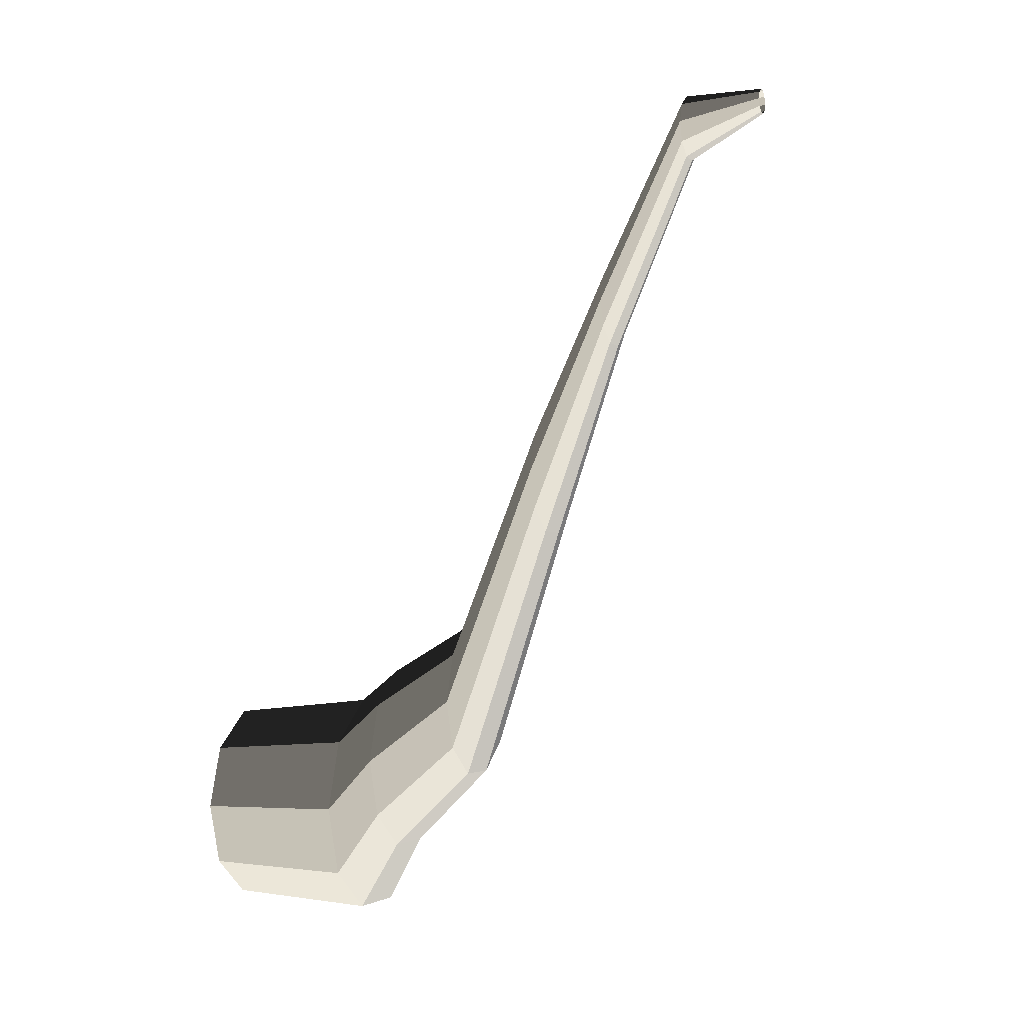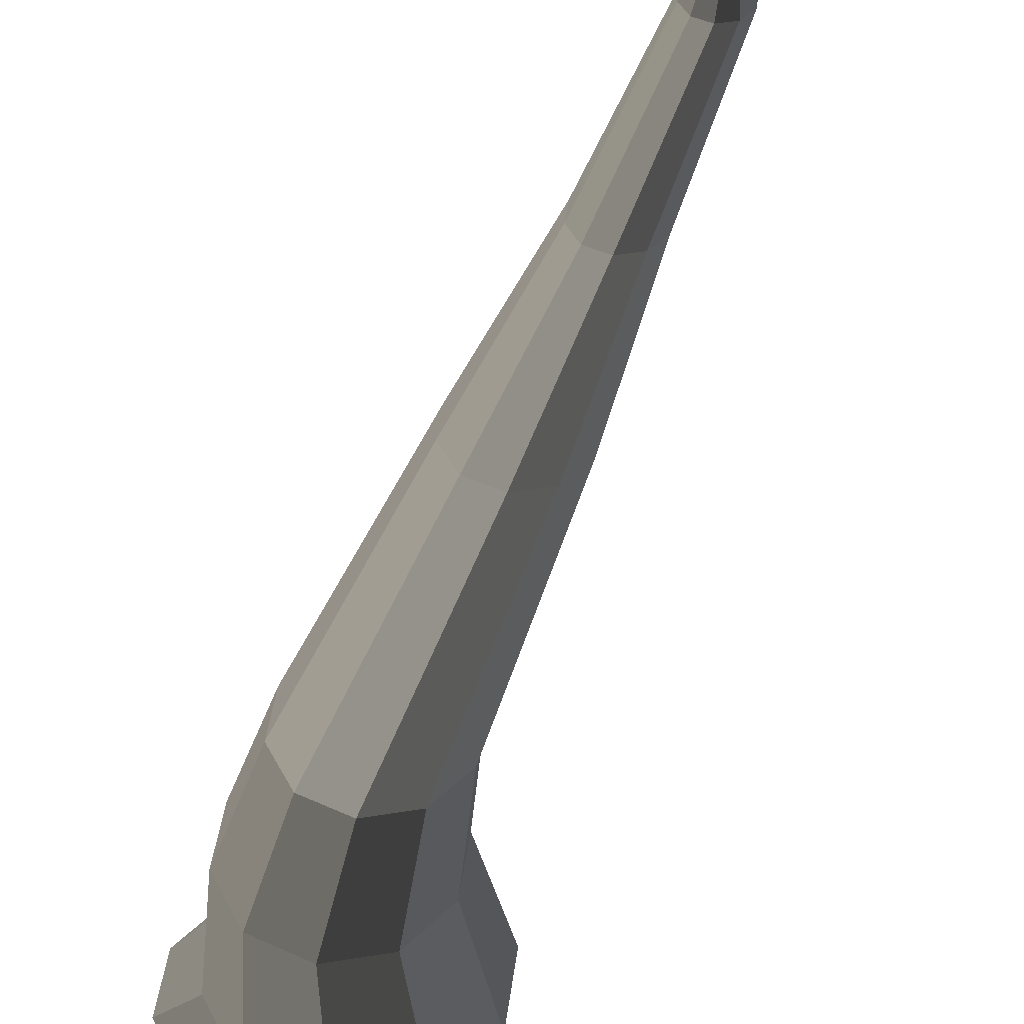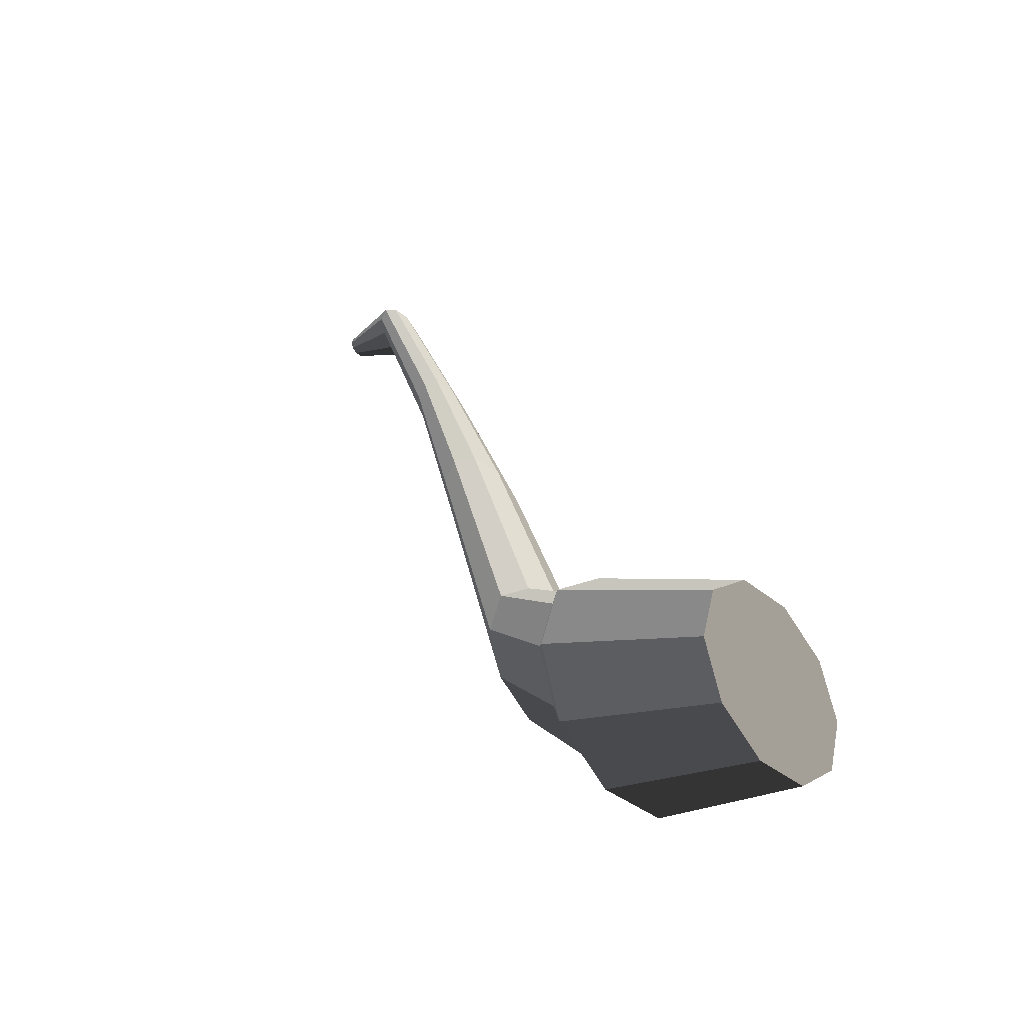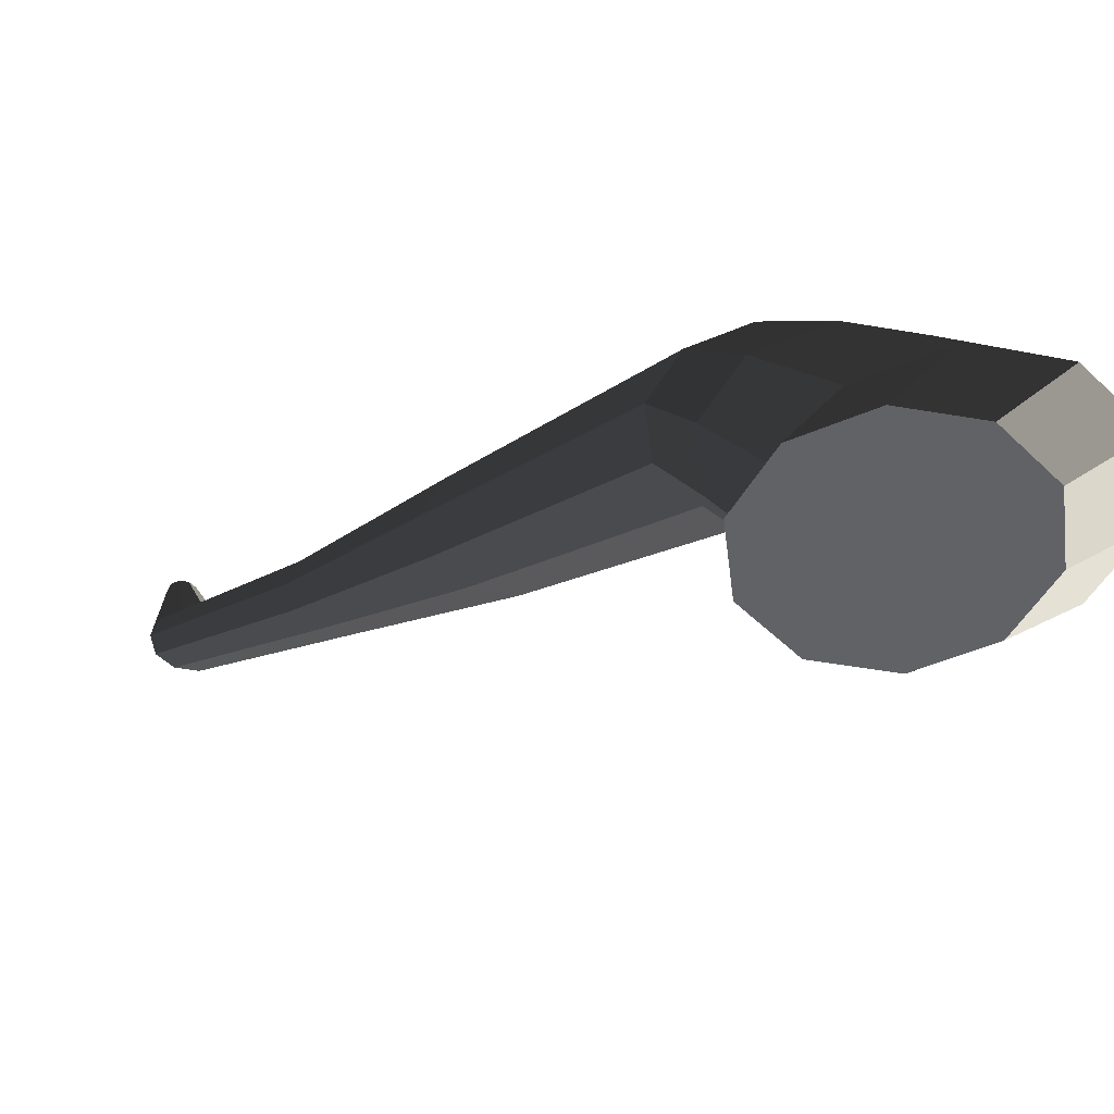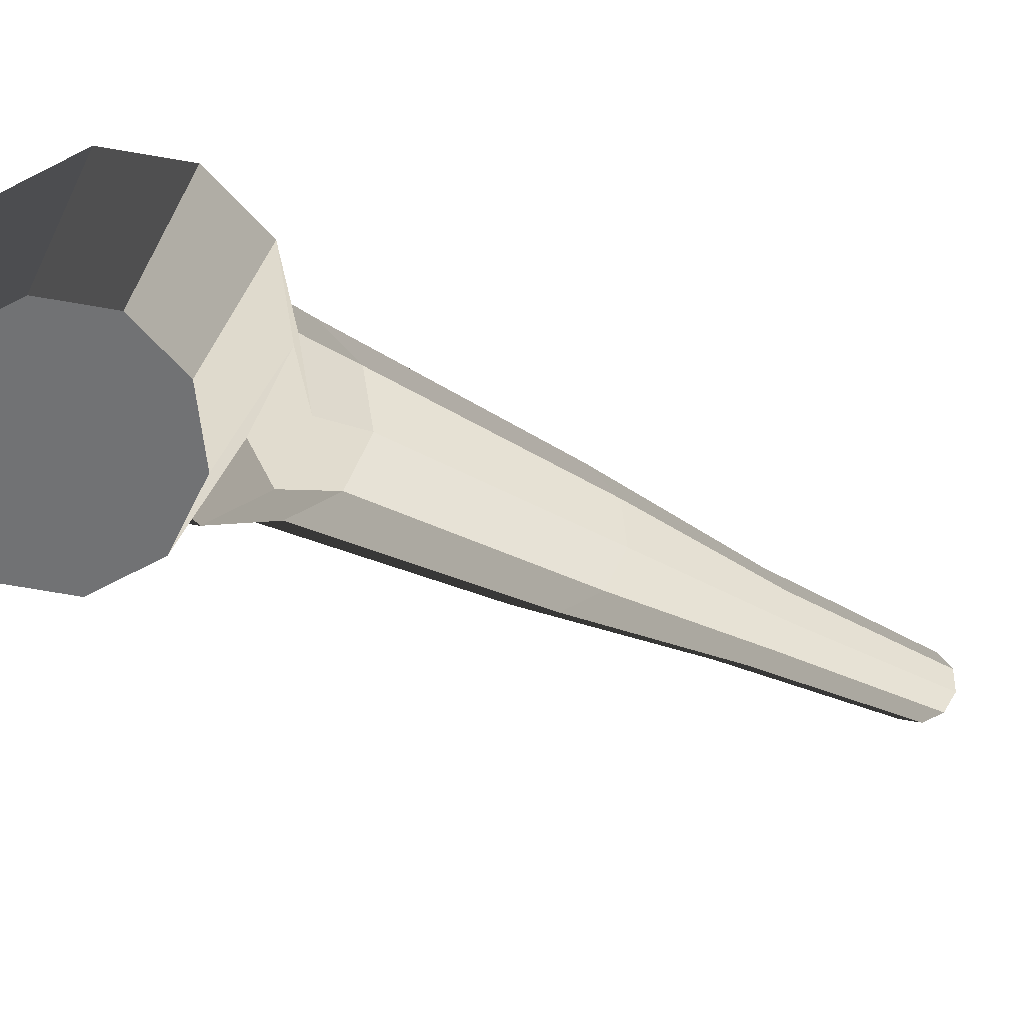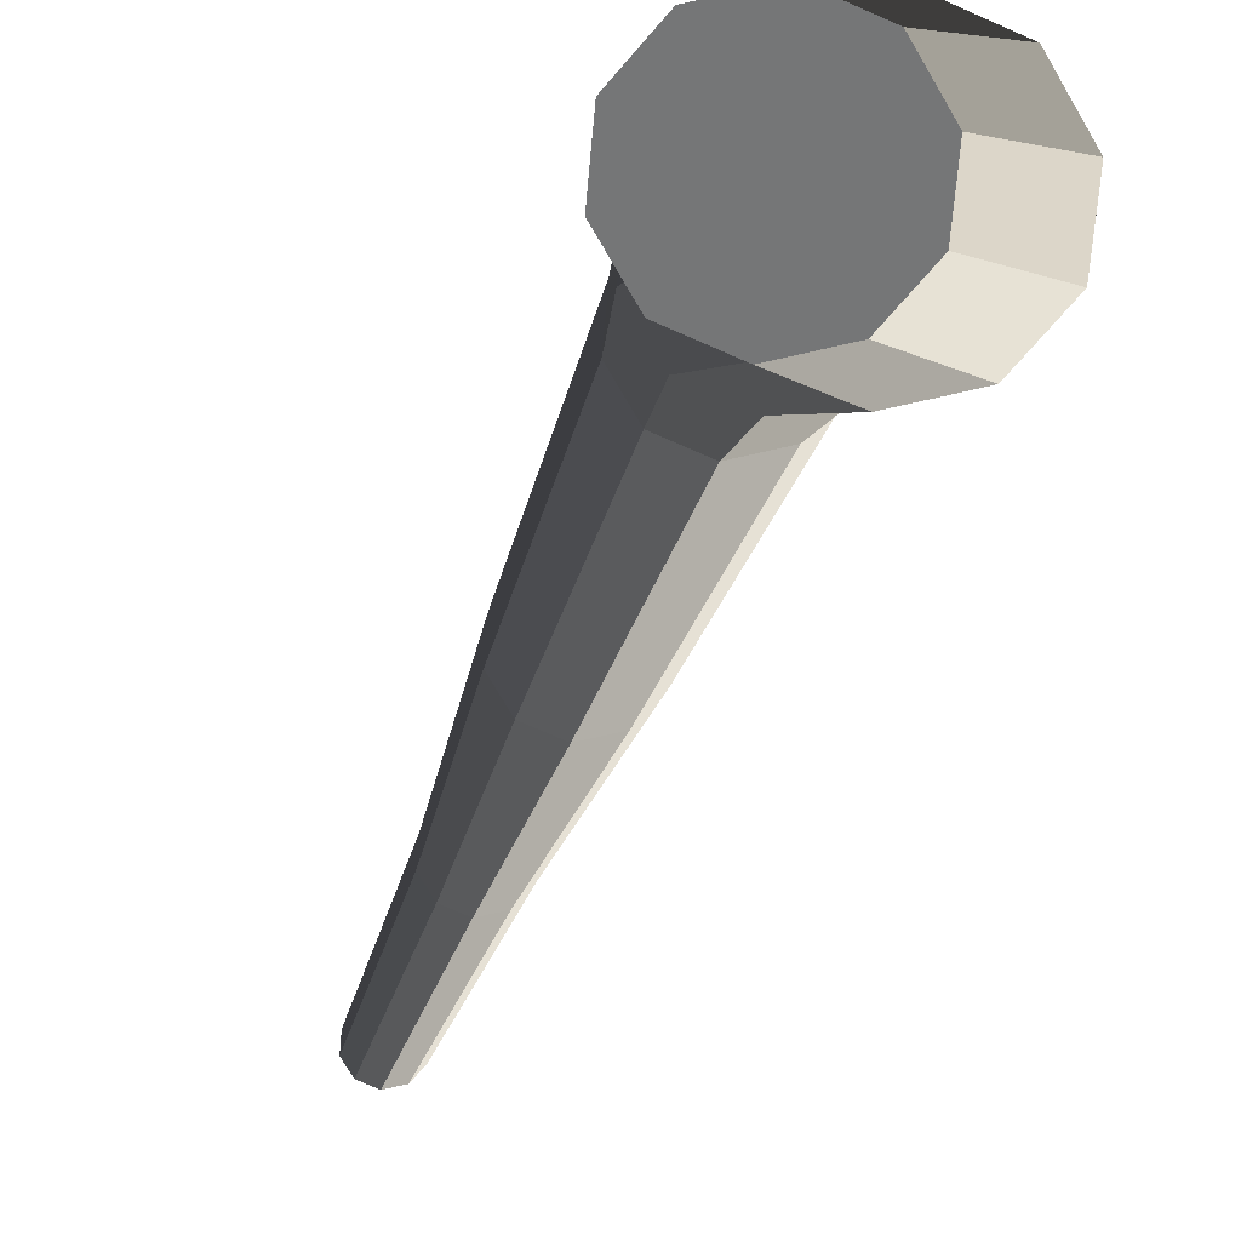
<metadata>
{"format":"obj","ext":"obj","renderer":"f3d","projection":"perspective","resolution":1024,"background":"white","views":[{"elev":-3.3,"azim":111.7,"up":"+Z"},{"elev":49.9,"azim":-153.9,"up":"+Y"},{"elev":-36.9,"azim":-47.0,"up":"+Z"},{"elev":-49.8,"azim":133.2,"up":"+Y"},{"elev":-78.2,"azim":-117.5,"up":"+Y"},{"elev":-77.2,"azim":156.6,"up":"+Y"}]}
</metadata>
<code>
v 0.1018 -0.3647 -0.5272
v 0.06134 -0.3647 -0.4025
v 0.1674 -0.3647 -0.4796
v 0.02084 -0.3647 -0.5272
v -0.04468 -0.3647 -0.4796
v -0.06971 -0.3647 -0.4025
v -0.04467 -0.3647 -0.3255
v 0.02084 -0.3647 -0.2779
v 0.1018 -0.3647 -0.2779
v 0.1674 -0.3647 -0.3255
v 0.1924 -0.3647 -0.4025
v 0.1674 -0.3647 -0.4796
v 0.08425 -0.2252 -0.4992
v 0.007821 -0.2252 -0.5548
v 0.1018 -0.3647 -0.5272
v 0.1018 -0.3647 -0.5272
v 0.007821 -0.2252 -0.5548
v -0.08663 -0.2252 -0.5548
v 0.02084 -0.3647 -0.5272
v 0.02084 -0.3647 -0.5272
v -0.08663 -0.2252 -0.5548
v -0.1631 -0.2252 -0.4992
v -0.04468 -0.3647 -0.4796
v -0.04468 -0.3647 -0.4796
v -0.1631 -0.2252 -0.4992
v -0.1923 -0.2252 -0.4094
v -0.06971 -0.3647 -0.4025
v -0.06971 -0.3647 -0.4025
v -0.1923 -0.2252 -0.4094
v -0.1631 -0.2252 -0.3196
v -0.04467 -0.3647 -0.3255
v -0.04467 -0.3647 -0.3255
v -0.1631 -0.2252 -0.3196
v -0.08663 -0.2252 -0.264
v 0.02084 -0.3647 -0.2779
v 0.02084 -0.3647 -0.2779
v -0.08663 -0.2252 -0.264
v 0.007819 -0.2252 -0.264
v 0.1018 -0.3647 -0.2779
v 0.1018 -0.3647 -0.2779
v 0.007819 -0.2252 -0.264
v 0.08424 -0.2252 -0.3195
v 0.1674 -0.3647 -0.3255
v 0.1674 -0.3647 -0.3255
v 0.08424 -0.2252 -0.3195
v 0.1134 -0.2252 -0.4094
v 0.1924 -0.3647 -0.4025
v 0.1924 -0.3647 -0.4025
v 0.1134 -0.2252 -0.4094
v 0.08425 -0.2252 -0.4992
v 0.1674 -0.3647 -0.4796
v 0.08425 -0.2252 -0.4992
v 0.1182 -0.149 -0.4141
v 0.05509 -0.149 -0.4599
v 0.007821 -0.2252 -0.5548
v 0.007821 -0.2252 -0.5548
v 0.05509 -0.149 -0.4599
v -0.02287 -0.149 -0.4599
v -0.08663 -0.2252 -0.5548
v -0.08663 -0.2252 -0.5548
v -0.02287 -0.149 -0.4599
v -0.08594 -0.149 -0.414
v -0.1631 -0.2252 -0.4992
v -0.1631 -0.2252 -0.4992
v -0.08594 -0.149 -0.414
v -0.11 -0.149 -0.3399
v -0.1923 -0.2252 -0.4094
v -0.1923 -0.2252 -0.4094
v -0.11 -0.149 -0.3399
v -0.08595 -0.149 -0.2658
v -0.1631 -0.2252 -0.3196
v -0.1631 -0.2252 -0.3196
v -0.08595 -0.149 -0.2658
v -0.02287 -0.149 -0.2199
v -0.08663 -0.2252 -0.264
v -0.08663 -0.2252 -0.264
v -0.02287 -0.149 -0.2199
v 0.0551 -0.149 -0.2199
v 0.007819 -0.2252 -0.264
v 0.007819 -0.2252 -0.264
v 0.0551 -0.149 -0.2199
v 0.1182 -0.149 -0.2658
v 0.08424 -0.2252 -0.3195
v 0.08424 -0.2252 -0.3195
v 0.1182 -0.149 -0.2658
v 0.1422 -0.149 -0.3399
v 0.1134 -0.2252 -0.4094
v 0.1134 -0.2252 -0.4094
v 0.1422 -0.149 -0.3399
v 0.1182 -0.149 -0.4141
v 0.08425 -0.2252 -0.4992
v 0.1182 -0.149 -0.4141
v 0.1017 -0.0454 -0.3217
v 0.04881 -0.0454 -0.3602
v 0.05509 -0.149 -0.4599
v 0.05509 -0.149 -0.4599
v 0.04881 -0.0454 -0.3602
v -0.01659 -0.0454 -0.3602
v -0.02287 -0.149 -0.4599
v -0.02287 -0.149 -0.4599
v -0.01659 -0.0454 -0.3602
v -0.06951 -0.0454 -0.3217
v -0.08594 -0.149 -0.414
v -0.08594 -0.149 -0.414
v -0.06951 -0.0454 -0.3217
v -0.08972 -0.0454 -0.2595
v -0.11 -0.149 -0.3399
v -0.11 -0.149 -0.3399
v -0.08972 -0.0454 -0.2595
v -0.06951 -0.0454 -0.1973
v -0.08595 -0.149 -0.2658
v -0.08595 -0.149 -0.2658
v -0.06951 -0.0454 -0.1973
v -0.01659 -0.0454 -0.1589
v -0.02287 -0.149 -0.2199
v -0.02287 -0.149 -0.2199
v -0.01659 -0.0454 -0.1589
v 0.04881 -0.0454 -0.1589
v 0.0551 -0.149 -0.2199
v 0.0551 -0.149 -0.2199
v 0.04881 -0.0454 -0.1589
v 0.1017 -0.0454 -0.1974
v 0.1182 -0.149 -0.2658
v 0.1182 -0.149 -0.2658
v 0.1017 -0.0454 -0.1974
v 0.1219 -0.0454 -0.2595
v 0.1422 -0.149 -0.3399
v 0.1422 -0.149 -0.3399
v 0.1219 -0.0454 -0.2595
v 0.1017 -0.0454 -0.3217
v 0.1182 -0.149 -0.4141
v 0.1017 -0.0454 -0.3217
v 0.08288 0.06568 0.0002715
v 0.0416 0.06568 -0.02971
v 0.04881 -0.0454 -0.3602
v 0.04881 -0.0454 -0.3602
v 0.0416 0.06568 -0.02971
v -0.009388 0.06568 -0.02971
v -0.01659 -0.0454 -0.3602
v -0.01659 -0.0454 -0.3602
v -0.009388 0.06568 -0.02971
v -0.05066 0.06568 0.00027
v -0.06951 -0.0454 -0.3217
v -0.06951 -0.0454 -0.3217
v -0.05066 0.06568 0.00027
v -0.06643 0.06568 0.04878
v -0.08972 -0.0454 -0.2595
v -0.08972 -0.0454 -0.2595
v -0.06643 0.06568 0.04878
v -0.05066 0.06568 0.09728
v -0.06951 -0.0454 -0.1973
v -0.06951 -0.0454 -0.1973
v -0.05066 0.06568 0.09728
v -0.009399 0.06568 0.1273
v -0.01659 -0.0454 -0.1589
v -0.01659 -0.0454 -0.1589
v -0.009399 0.06568 0.1273
v 0.04161 0.06568 0.1273
v 0.04881 -0.0454 -0.1589
v 0.04881 -0.0454 -0.1589
v 0.04161 0.06568 0.1273
v 0.08288 0.06568 0.09728
v 0.1017 -0.0454 -0.1974
v 0.1017 -0.0454 -0.1974
v 0.08288 0.06568 0.09728
v 0.09864 0.06568 0.04878
v 0.1219 -0.0454 -0.2595
v 0.1219 -0.0454 -0.2595
v 0.09864 0.06568 0.04878
v 0.08288 0.06568 0.0002715
v 0.1017 -0.0454 -0.3217
v 0.08288 0.06568 0.0002715
v 0.06143 0.156 0.2446
v 0.03341 0.156 0.2242
v 0.0416 0.06568 -0.02971
v 0.0416 0.06568 -0.02971
v 0.03341 0.156 0.2242
v -0.001209 0.156 0.2242
v -0.009388 0.06568 -0.02971
v -0.009388 0.06568 -0.02971
v -0.001209 0.156 0.2242
v -0.0292 0.156 0.2445
v -0.05066 0.06568 0.00027
v -0.05066 0.06568 0.00027
v -0.0292 0.156 0.2445
v -0.03991 0.156 0.2775
v -0.06643 0.06568 0.04878
v -0.06643 0.06568 0.04878
v -0.03991 0.156 0.2775
v -0.02921 0.156 0.3104
v -0.05066 0.06568 0.09728
v -0.05066 0.06568 0.09728
v -0.02921 0.156 0.3104
v -0.001207 0.156 0.3308
v -0.009399 0.06568 0.1273
v -0.009399 0.06568 0.1273
v -0.001207 0.156 0.3308
v 0.03341 0.156 0.3308
v 0.04161 0.06568 0.1273
v 0.04161 0.06568 0.1273
v 0.03341 0.156 0.3308
v 0.06142 0.156 0.3104
v 0.08288 0.06568 0.09728
v 0.08288 0.06568 0.09728
v 0.06142 0.156 0.3104
v 0.07212 0.156 0.2775
v 0.09864 0.06568 0.04878
v 0.09864 0.06568 0.04878
v 0.07212 0.156 0.2775
v 0.06143 0.156 0.2446
v 0.08288 0.06568 0.0002715
v 0.06143 0.156 0.2446
v 0.0507 0.264 0.4868
v 0.02933 0.264 0.4713
v 0.03341 0.156 0.2242
v 0.03341 0.156 0.2242
v 0.02933 0.264 0.4713
v 0.002903 0.264 0.4713
v -0.001209 0.156 0.2242
v -0.001209 0.156 0.2242
v 0.002903 0.264 0.4713
v -0.01848 0.264 0.4868
v -0.0292 0.156 0.2445
v -0.0292 0.156 0.2445
v -0.01848 0.264 0.4868
v -0.02665 0.264 0.5119
v -0.03991 0.156 0.2775
v -0.03991 0.156 0.2775
v -0.02665 0.264 0.5119
v -0.01849 0.264 0.5371
v -0.02921 0.156 0.3104
v -0.02921 0.156 0.3104
v -0.01849 0.264 0.5371
v 0.002894 0.264 0.5526
v -0.001207 0.156 0.3308
v -0.001207 0.156 0.3308
v 0.002894 0.264 0.5526
v 0.02932 0.264 0.5526
v 0.03341 0.156 0.3308
v 0.03341 0.156 0.3308
v 0.02932 0.264 0.5526
v 0.05071 0.264 0.5371
v 0.06142 0.156 0.3104
v 0.06142 0.156 0.3104
v 0.05071 0.264 0.5371
v 0.05886 0.264 0.5119
v 0.07212 0.156 0.2775
v 0.07212 0.156 0.2775
v 0.05886 0.264 0.5119
v 0.0507 0.264 0.4868
v 0.06143 0.156 0.2446
v 0.0507 0.264 0.4868
v 0.02925 0.3647 0.5298
v 0.02113 0.3647 0.5239
v 0.02933 0.264 0.4713
v 0.02933 0.264 0.4713
v 0.02113 0.3647 0.5239
v 0.01109 0.3647 0.5239
v 0.002903 0.264 0.4713
v 0.002903 0.264 0.4713
v 0.01109 0.3647 0.5239
v 0.002966 0.3647 0.5298
v -0.01848 0.264 0.4868
v -0.01848 0.264 0.4868
v 0.002966 0.3647 0.5298
v -0.0001301 0.3647 0.5394
v -0.02665 0.264 0.5119
v -0.02665 0.264 0.5119
v -0.0001301 0.3647 0.5394
v 0.002969 0.3647 0.5489
v -0.01849 0.264 0.5371
v -0.01849 0.264 0.5371
v 0.002969 0.3647 0.5489
v 0.0111 0.3647 0.5548
v 0.002894 0.264 0.5526
v 0.002894 0.264 0.5526
v 0.0111 0.3647 0.5548
v 0.02113 0.3647 0.5548
v 0.02932 0.264 0.5526
v 0.02932 0.264 0.5526
v 0.02113 0.3647 0.5548
v 0.02926 0.3647 0.5489
v 0.05071 0.264 0.5371
v 0.05071 0.264 0.5371
v 0.02926 0.3647 0.5489
v 0.03235 0.3647 0.5394
v 0.05886 0.264 0.5119
v 0.05886 0.264 0.5119
v 0.03235 0.3647 0.5394
v 0.02925 0.3647 0.5298
v 0.0507 0.264 0.4868
g pCylinder12_25_3629_81
f 1 3 2
f 4 1 2
f 5 4 2
f 6 5 2
f 7 6 2
f 8 7 2
f 9 8 2
f 10 9 2
f 11 10 2
f 3 11 2
f 12 14 13
f 12 15 14
f 16 18 17
f 16 19 18
f 20 22 21
f 20 23 22
f 24 26 25
f 24 27 26
f 28 30 29
f 28 31 30
f 32 34 33
f 32 35 34
f 36 38 37
f 36 39 38
f 40 42 41
f 40 43 42
f 44 46 45
f 44 47 46
f 48 50 49
f 48 51 50
f 52 54 53
f 52 55 54
f 56 58 57
f 56 59 58
f 60 62 61
f 60 63 62
f 64 66 65
f 64 67 66
f 68 70 69
f 68 71 70
f 72 74 73
f 72 75 74
f 76 78 77
f 76 79 78
f 80 82 81
f 80 83 82
f 84 86 85
f 84 87 86
f 88 90 89
f 88 91 90
f 92 94 93
f 92 95 94
f 96 98 97
f 96 99 98
f 100 102 101
f 100 103 102
f 104 106 105
f 104 107 106
f 108 110 109
f 108 111 110
f 112 114 113
f 112 115 114
f 116 118 117
f 116 119 118
f 120 122 121
f 120 123 122
f 124 126 125
f 124 127 126
f 128 130 129
f 128 131 130
f 132 134 133
f 132 135 134
f 136 138 137
f 136 139 138
f 140 142 141
f 140 143 142
f 144 146 145
f 144 147 146
f 148 150 149
f 148 151 150
f 152 154 153
f 152 155 154
f 156 158 157
f 156 159 158
f 160 162 161
f 160 163 162
f 164 166 165
f 164 167 166
f 168 170 169
f 168 171 170
f 172 174 173
f 172 175 174
f 176 178 177
f 176 179 178
f 180 182 181
f 180 183 182
f 184 186 185
f 184 187 186
f 188 190 189
f 188 191 190
f 192 194 193
f 192 195 194
f 196 198 197
f 196 199 198
f 200 202 201
f 200 203 202
f 204 206 205
f 204 207 206
f 208 210 209
f 208 211 210
f 212 214 213
f 212 215 214
f 216 218 217
f 216 219 218
f 220 222 221
f 220 223 222
f 224 226 225
f 224 227 226
f 228 230 229
f 228 231 230
f 232 234 233
f 232 235 234
f 236 238 237
f 236 239 238
f 240 242 241
f 240 243 242
f 244 246 245
f 244 247 246
f 248 250 249
f 248 251 250
f 252 254 253
f 252 255 254
f 256 258 257
f 256 259 258
f 260 262 261
f 260 263 262
f 264 266 265
f 264 267 266
f 268 270 269
f 268 271 270
f 272 274 273
f 272 275 274
f 276 278 277
f 276 279 278
f 280 282 281
f 280 283 282
f 284 286 285
f 284 287 286
f 288 290 289
f 288 291 290

</code>
